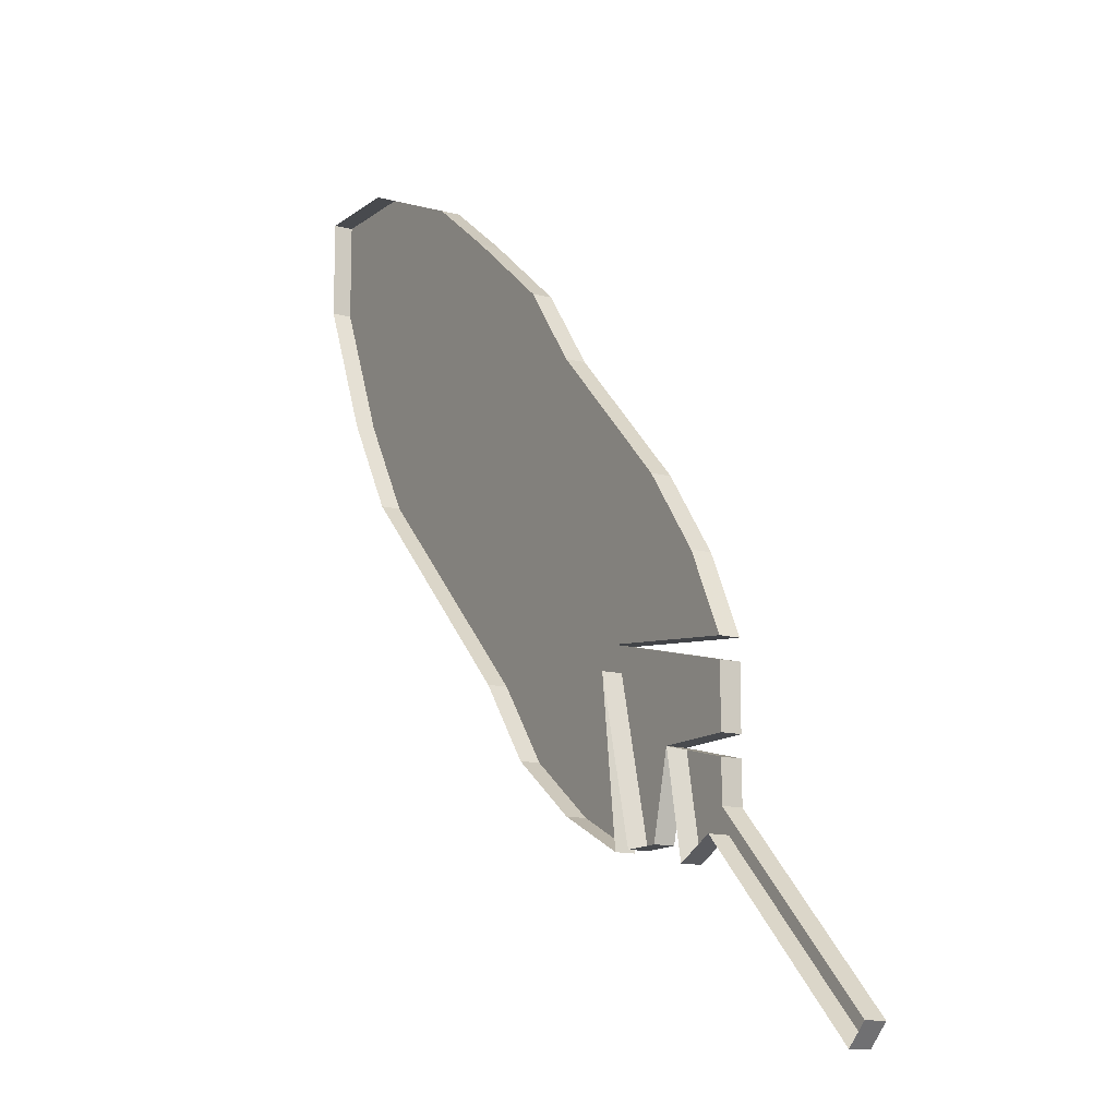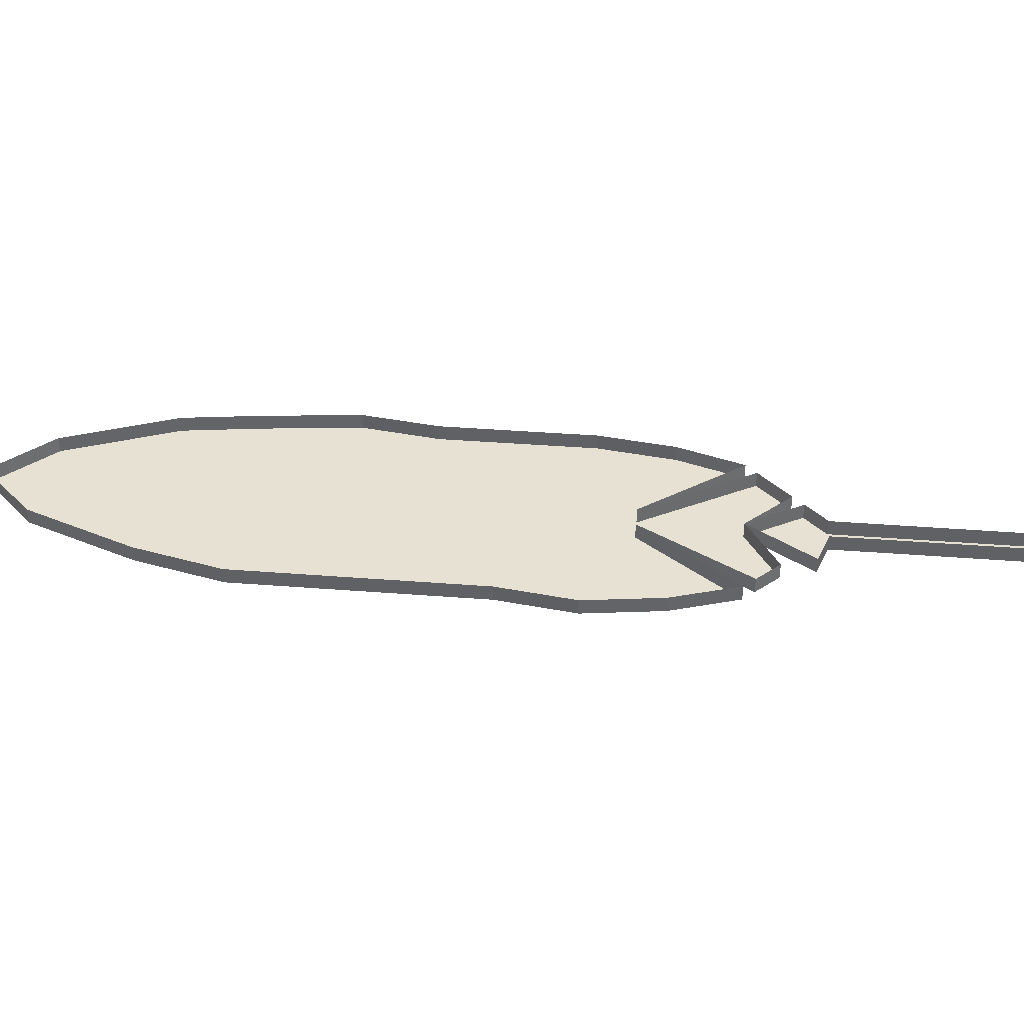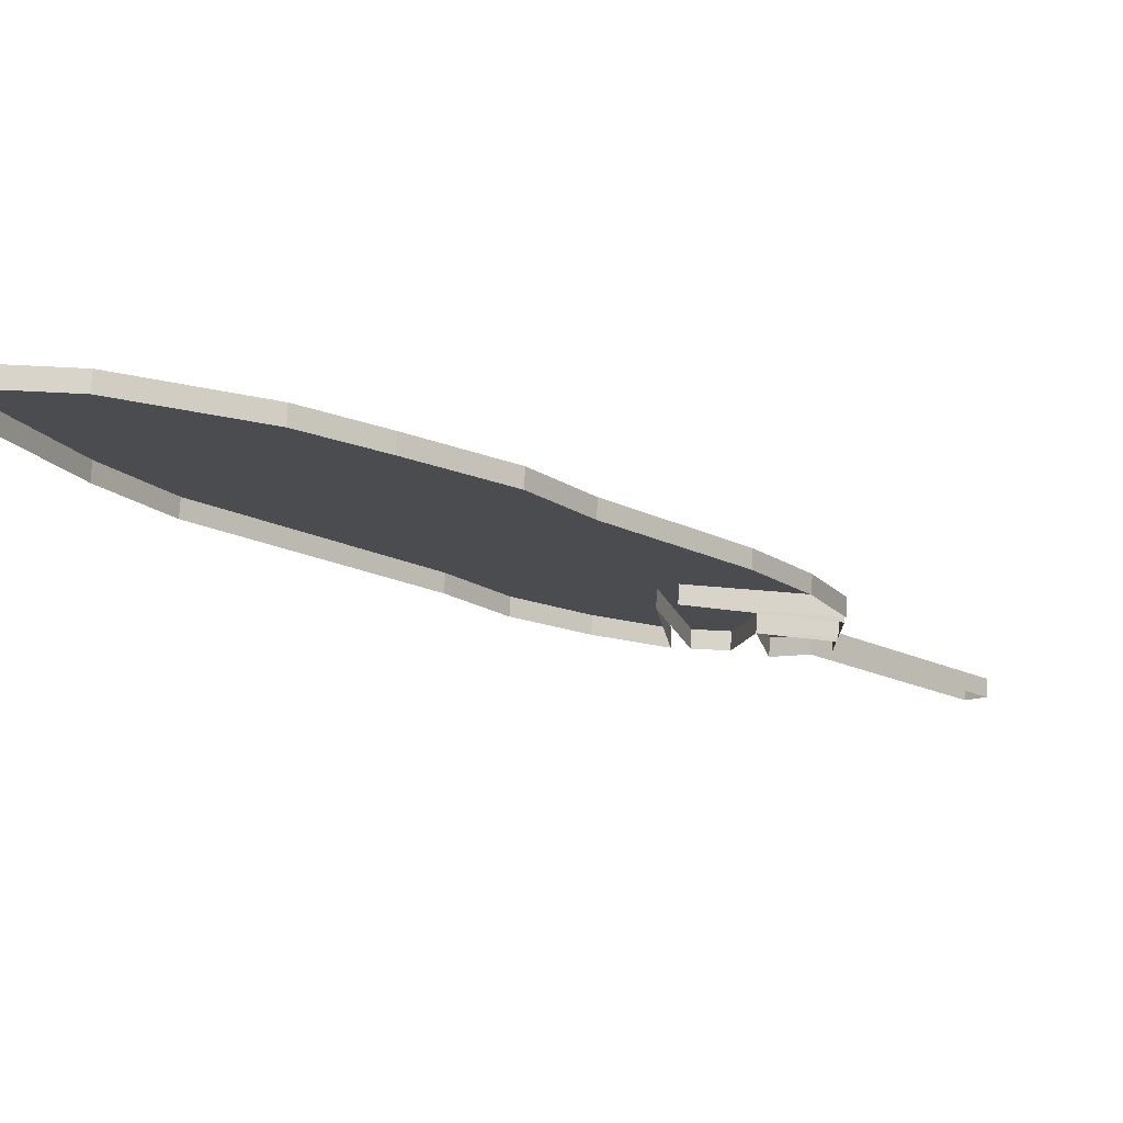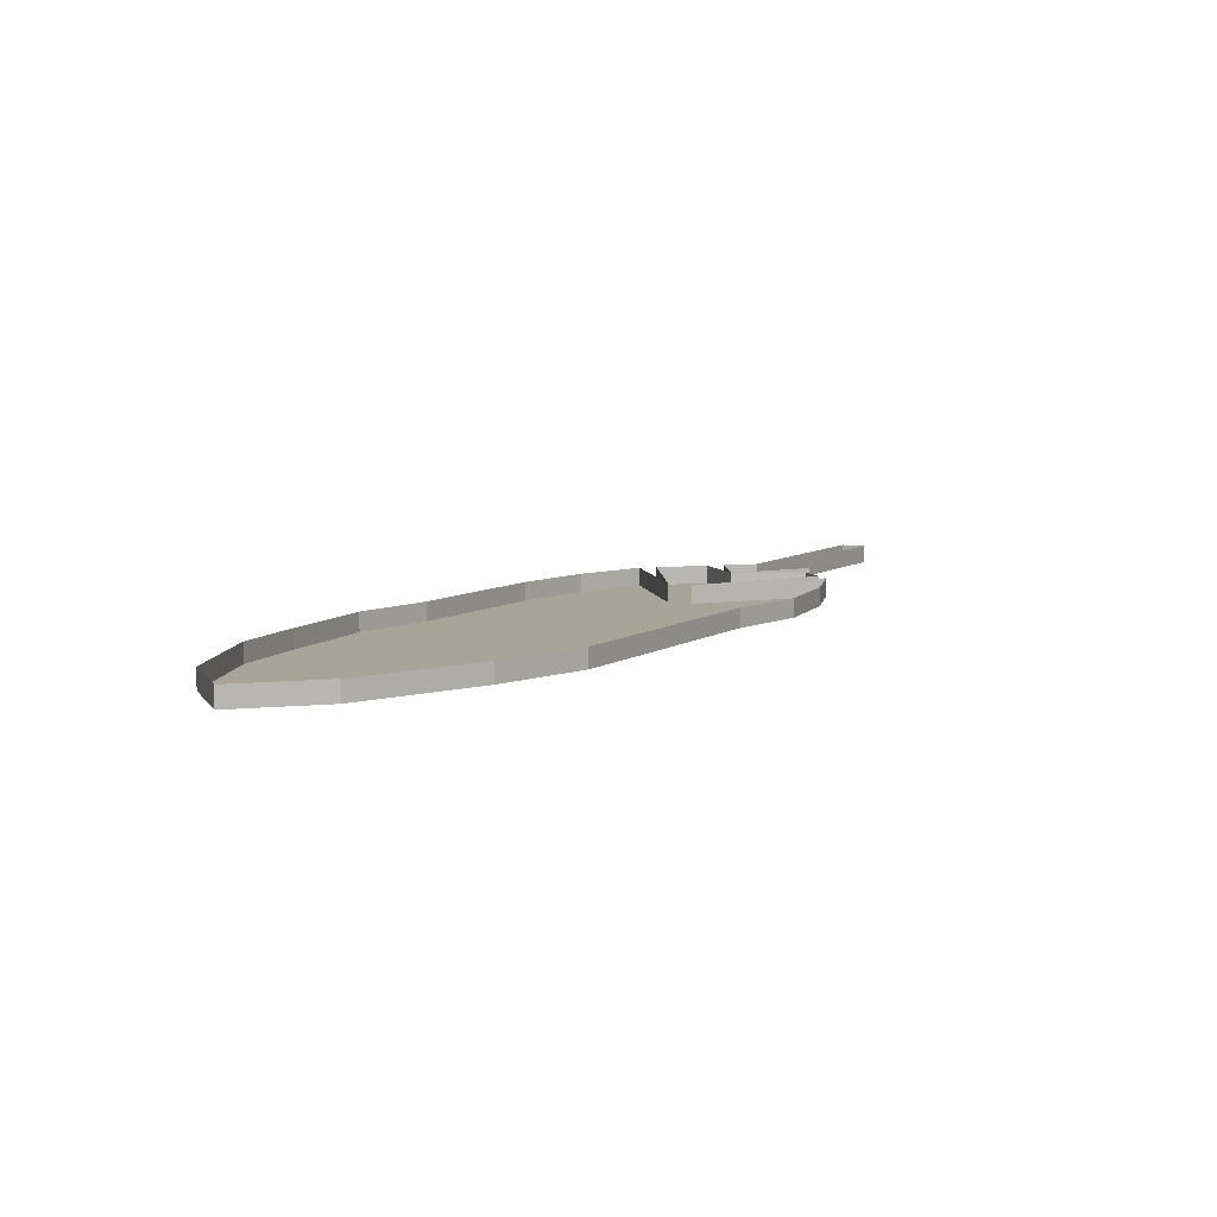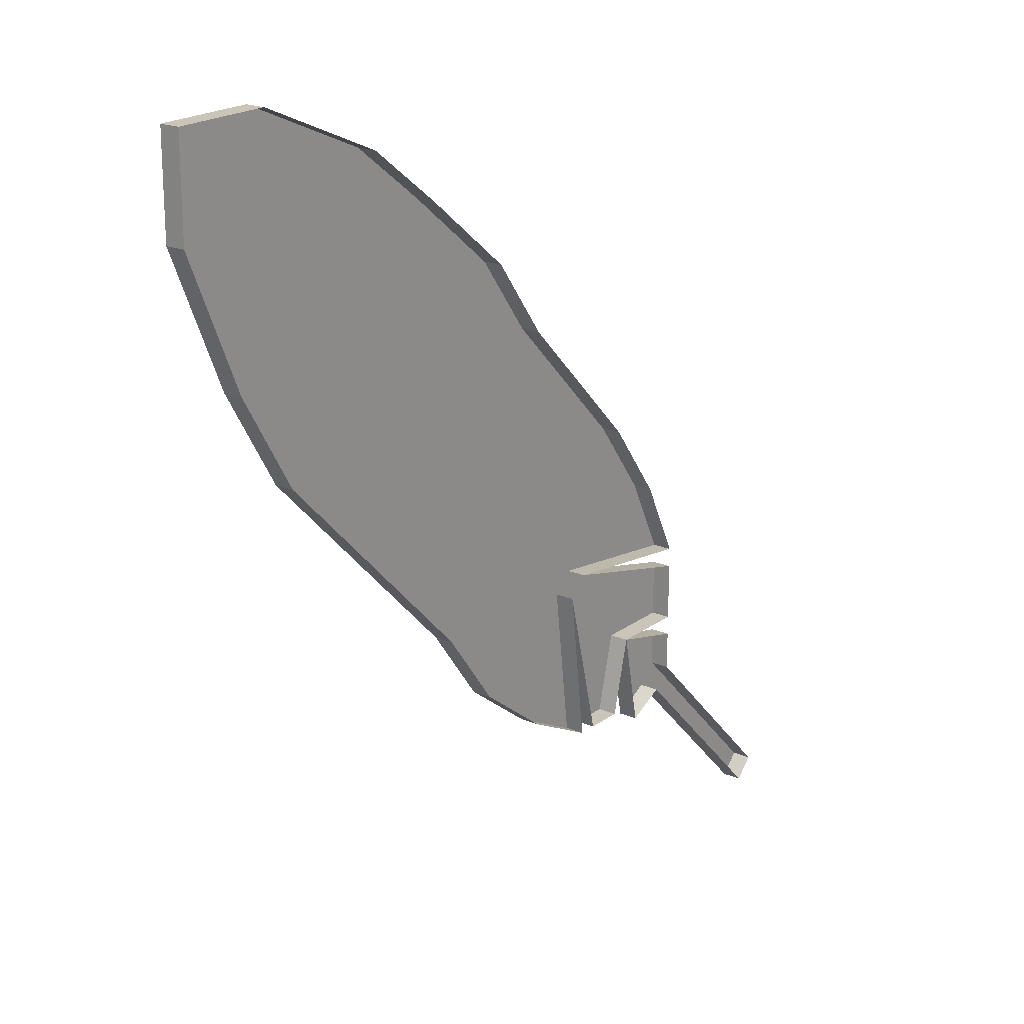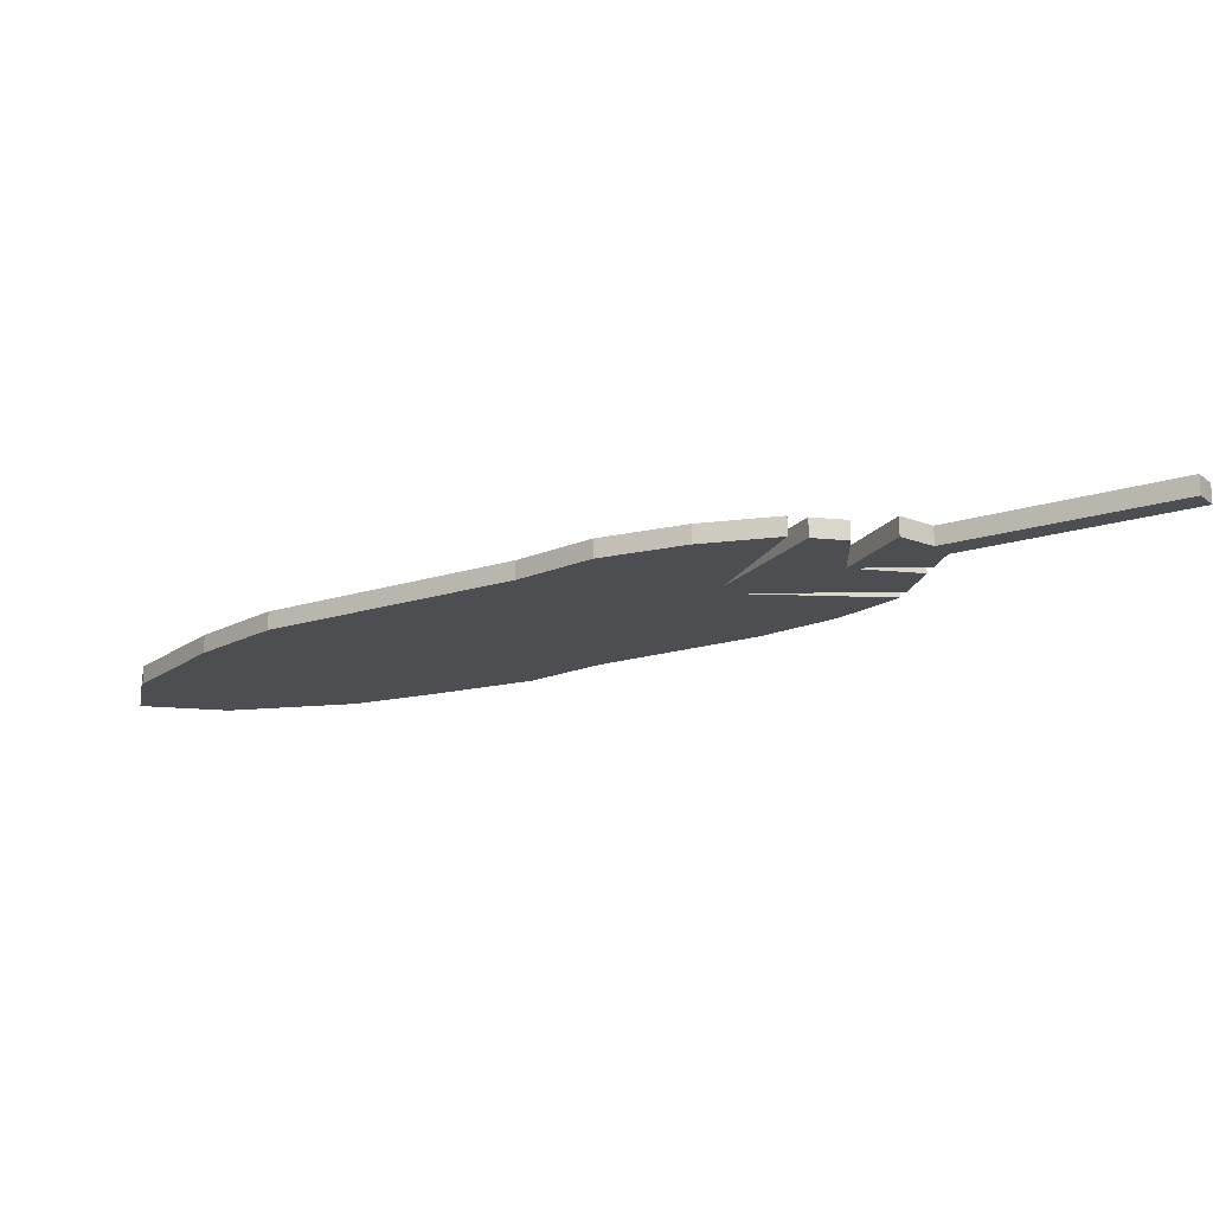
<metadata>
{"format":"obj","ext":"obj","renderer":"f3d","projection":"perspective","resolution":1024,"background":"white","views":[{"elev":-13.3,"azim":-121.2,"up":"+Z"},{"elev":38.9,"azim":140.6,"up":"+Y"},{"elev":75.2,"azim":-177.2,"up":"+Z"},{"elev":7.0,"azim":72.8,"up":"+Y"},{"elev":20.3,"azim":127.2,"up":"+Z"},{"elev":-16.9,"azim":168.3,"up":"+Y"}]}
</metadata>
<code>
v -0.01562 -1.055 -0.02344
v -0.007812 -1.055 -0.02344
v 0.02344 -1.055 0
v 0.01562 -1.055 0.007812
v -0.08594 -1.055 -0.02344
v -0.1016 -1.055 -0.05469
v -0.03906 -1.055 -0.04688
v -0.03125 -1.055 -0.05469
v -0.007812 -1.055 -0.1016
v 0.02344 -1.055 -0.07812
v 0.04688 -1.055 -0.04688
v 0.04688 -1.055 0.03125
v 0.03906 -1.055 0.03906
v -0.0625 -1.055 0.007812
v -0.0625 -1.047 0.007812
v -0.08594 -1.047 -0.02344
v -0.1016 -1.047 -0.05469
v -0.03906 -1.047 -0.04688
v -0.1016 -1.055 -0.0625
v -0.07031 -1.055 -0.08594
v -0.0625 -1.055 -0.1172
v -0.04688 -1.055 -0.1172
v -0.04688 -1.047 -0.1172
v -0.03125 -1.047 -0.05469
v -0.03906 -1.055 -0.1172
v -0.03906 -1.047 -0.1172
v -0.007812 -1.047 -0.1016
v 0.02344 -1.047 -0.07812
v 0.04688 -1.047 -0.04688
v 0.07812 -1.055 -0.01562
v 0.07812 -1.055 0.05469
v 0.07031 -1.055 0.0625
v -0.03906 -1.055 0.03125
v -0.03906 -1.047 0.03125
v 0.1016 -1.055 0.08594
v 0.09375 -1.055 0.09375
v -0.007812 -1.055 0.0625
v -0.007812 -1.047 0.0625
v 0.1016 -1.055 0.007812
v 0.1328 -1.055 0.03906
v 0.1328 -1.055 0.1172
v 0.125 -1.055 0.1172
v 0.01562 -1.055 0.09375
v 0.01562 -1.047 0.09375
v 0.1562 -1.055 0.1406
v 0.1484 -1.055 0.1484
v 0.05469 -1.055 0.125
v 0.05469 -1.047 0.125
v 0.1562 -1.055 0.07812
v 0.1797 -1.055 0.1328
v 0.1797 -1.055 0.1719
v 0.08594 -1.055 0.1484
v 0.08594 -1.047 0.1484
v 0.1406 -1.055 0.1719
v 0.1406 -1.047 0.1719
v -0.1016 -1.055 -0.1094
v -0.09375 -1.055 -0.1172
v -0.07812 -1.055 -0.125
v -0.07812 -1.047 -0.125
v -0.07031 -1.047 -0.08594
v -0.0625 -1.047 -0.1172
v -0.1719 -1.055 -0.1797
v -0.1641 -1.055 -0.1875
v -0.1641 -1.047 -0.1875
v -0.09375 -1.047 -0.1172
v -0.1016 -1.055 -0.08594
v -0.1016 -1.047 -0.08594
v -0.1016 -1.055 -0.09375
v -0.1016 -1.047 -0.09375
v -0.1016 -1.047 -0.1094
v -0.1719 -1.047 -0.1797
v 0.07812 -1.047 -0.01562
v 0.1016 -1.047 0.007812
v 0.1328 -1.047 0.03906
v 0.1562 -1.047 0.07812
v 0.1797 -1.047 0.1328
v 0.1797 -1.047 0.1719
v -0.1016 -1.047 -0.0625
f 1 2 3
f 1 3 4
f 1 7 8
f 1 8 2
f 3 12 4
f 4 12 13
f 7 20 8
f 12 31 13
f 13 31 32
f 32 31 35
f 32 35 36
f 35 41 42
f 35 42 36
f 42 41 45
f 42 45 46
f 45 51 46
f 20 56 57
f 20 57 58
f 20 58 59
f 20 59 60
f 57 65 58
f 58 65 59
f 20 60 68
f 20 68 56
f 56 68 69
f 56 69 70
f 68 60 69
f 1 4 5
f 2 9 10
f 2 10 3
f 4 14 5
f 5 14 15
f 5 15 16
f 7 19 20
f 8 20 21
f 8 21 22
f 8 22 23
f 8 23 24
f 9 27 10
f 10 27 28
f 11 29 30
f 11 30 12
f 12 30 31
f 13 32 33
f 32 37 33
f 33 37 38
f 33 38 34
f 35 39 40
f 35 40 41
f 36 42 43
f 42 47 43
f 43 47 48
f 43 48 44
f 45 49 50
f 45 50 51
f 46 51 52
f 51 54 52
f 52 54 55
f 52 55 53
f 20 60 21
f 21 60 61
f 21 61 22
f 22 61 23
f 20 19 66
f 20 66 67
f 20 67 60
f 30 29 72
f 39 73 40
f 40 73 74
f 50 76 51
f 51 76 77
f 19 78 66
f 66 78 67
f 1 5 6
f 1 6 7
f 2 8 9
f 3 10 11
f 3 11 12
f 4 13 14
f 5 16 6
f 6 16 17
f 6 17 7
f 7 17 18
f 8 24 25
f 8 25 9
f 9 25 26
f 9 26 27
f 10 28 11
f 11 28 29
f 13 33 14
f 14 33 34
f 14 34 15
f 32 36 37
f 31 30 39
f 31 39 35
f 36 43 37
f 37 43 44
f 37 44 38
f 42 46 47
f 41 40 49
f 41 49 45
f 46 52 47
f 47 52 53
f 47 53 48
f 57 56 62
f 57 62 63
f 57 63 64
f 57 64 65
f 56 70 62
f 62 70 71
f 62 71 63
f 63 71 64
f 30 72 39
f 39 72 73
f 40 74 49
f 49 74 75
f 25 24 26
f 7 18 19
f 19 18 78
f 49 75 50
f 50 75 76
f 51 77 54
f 54 77 55

</code>
